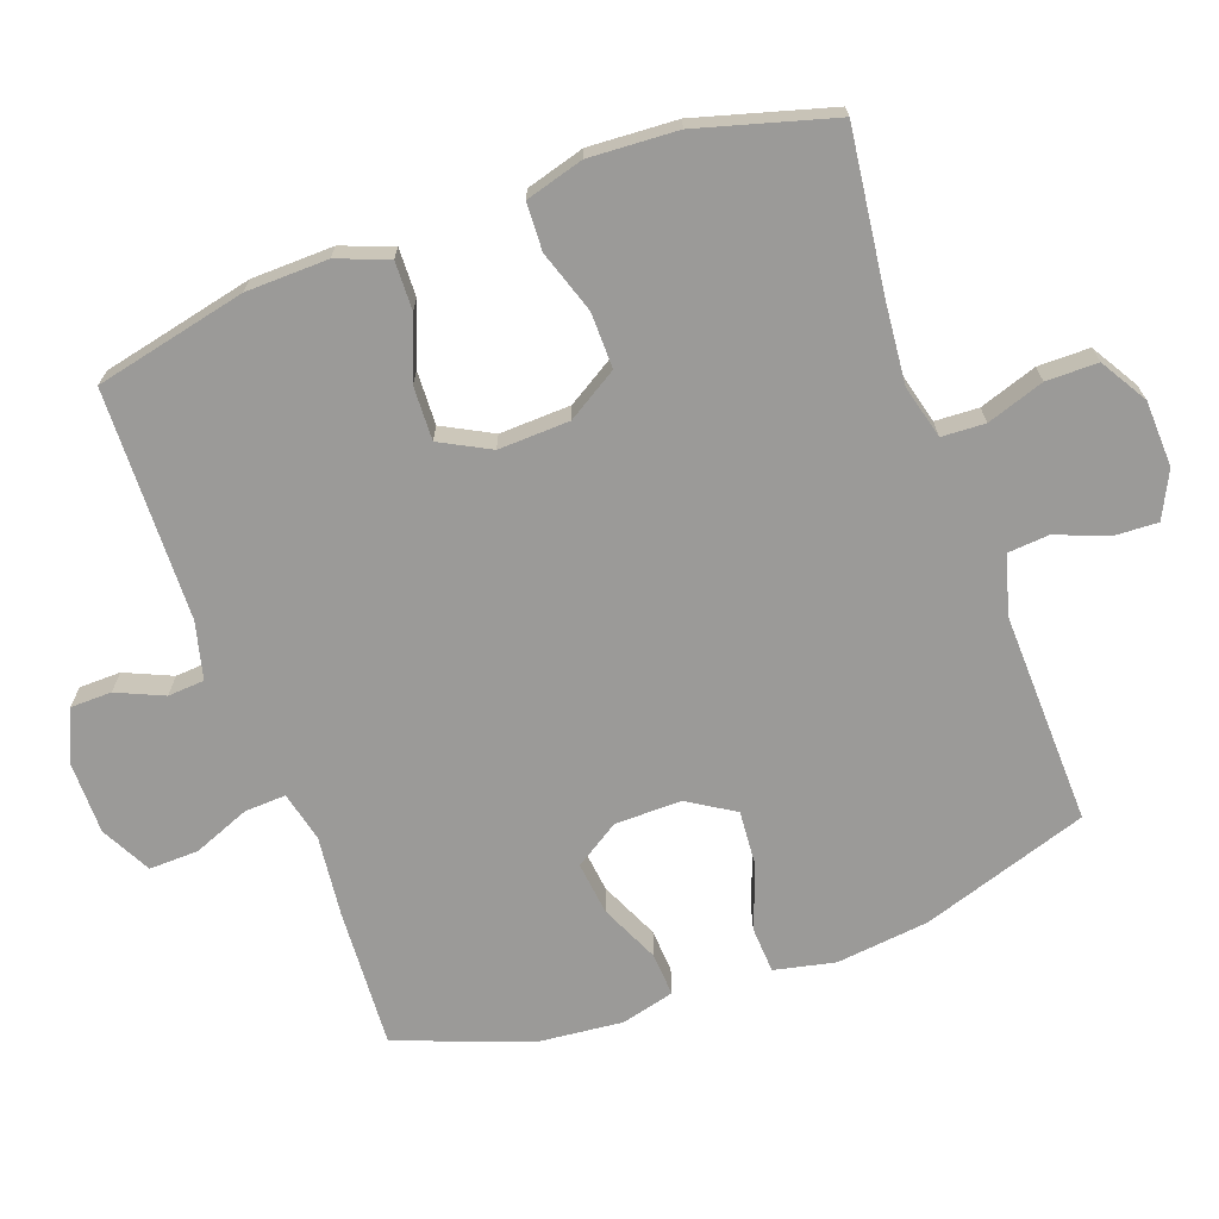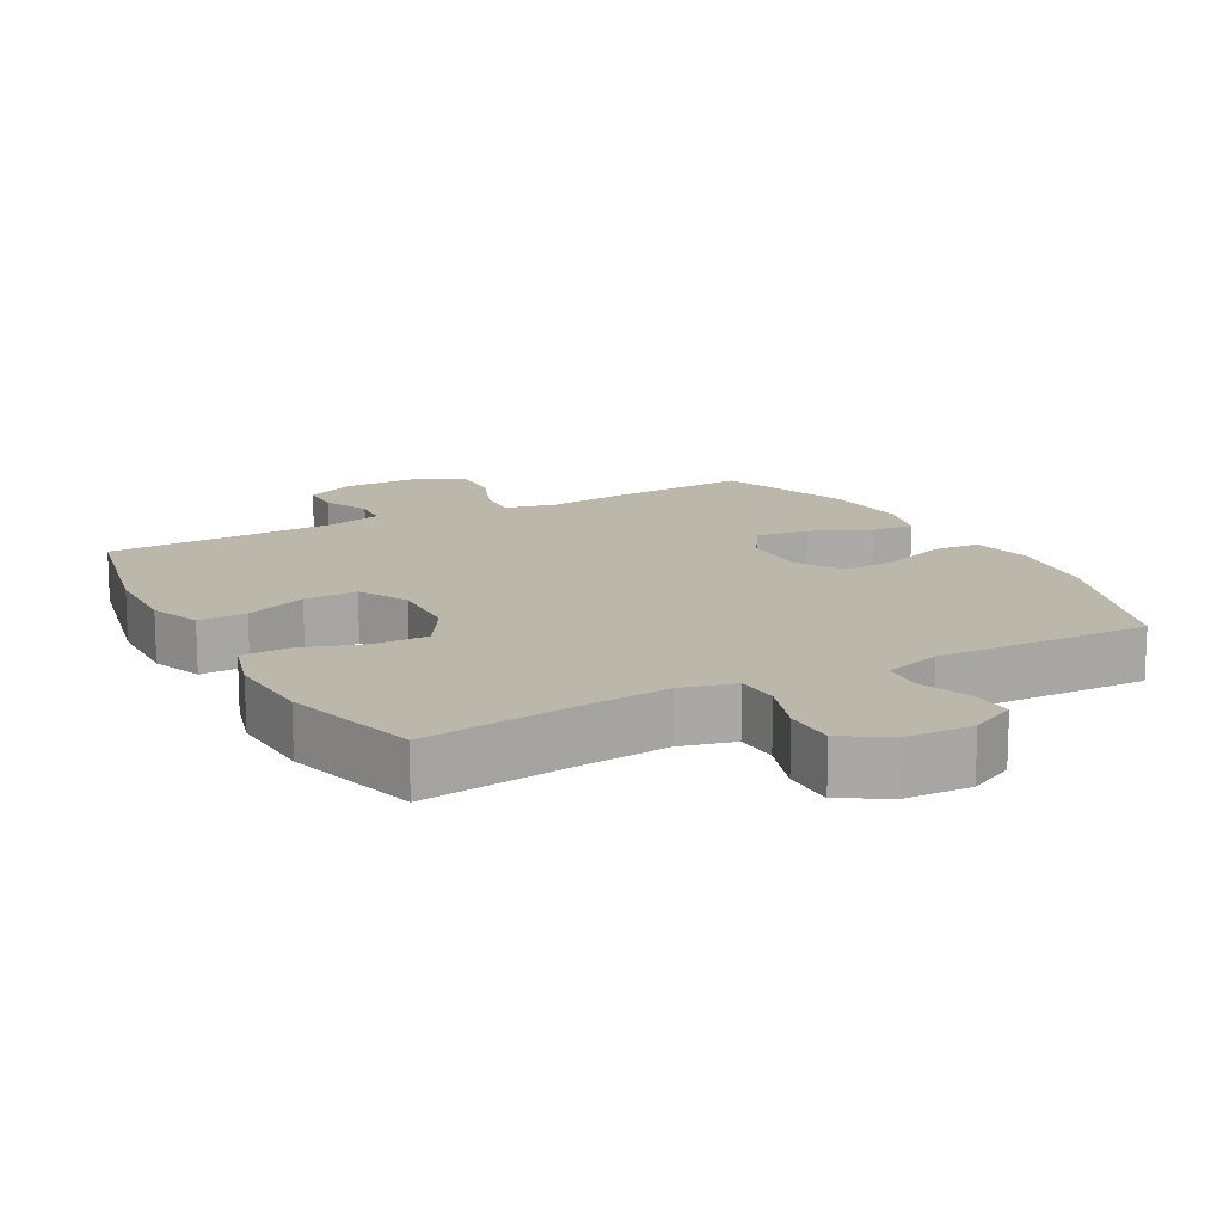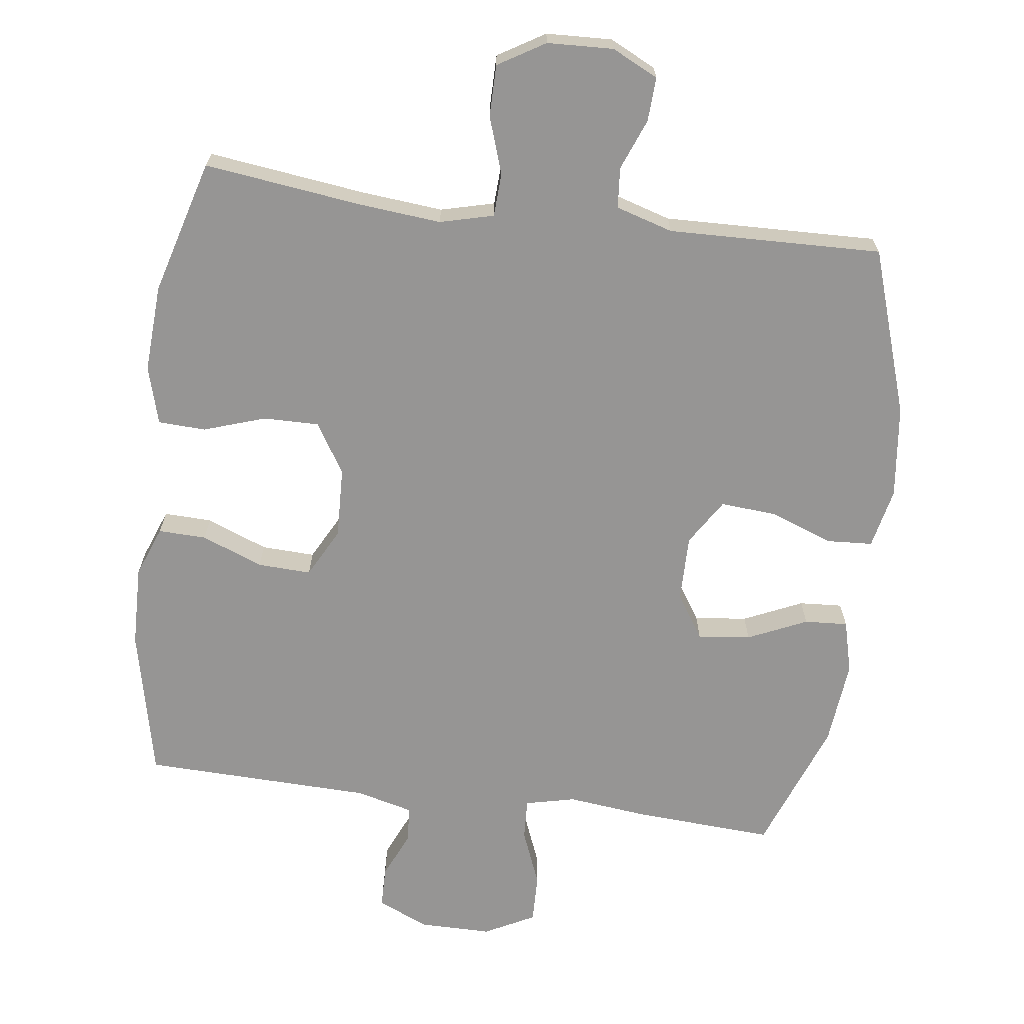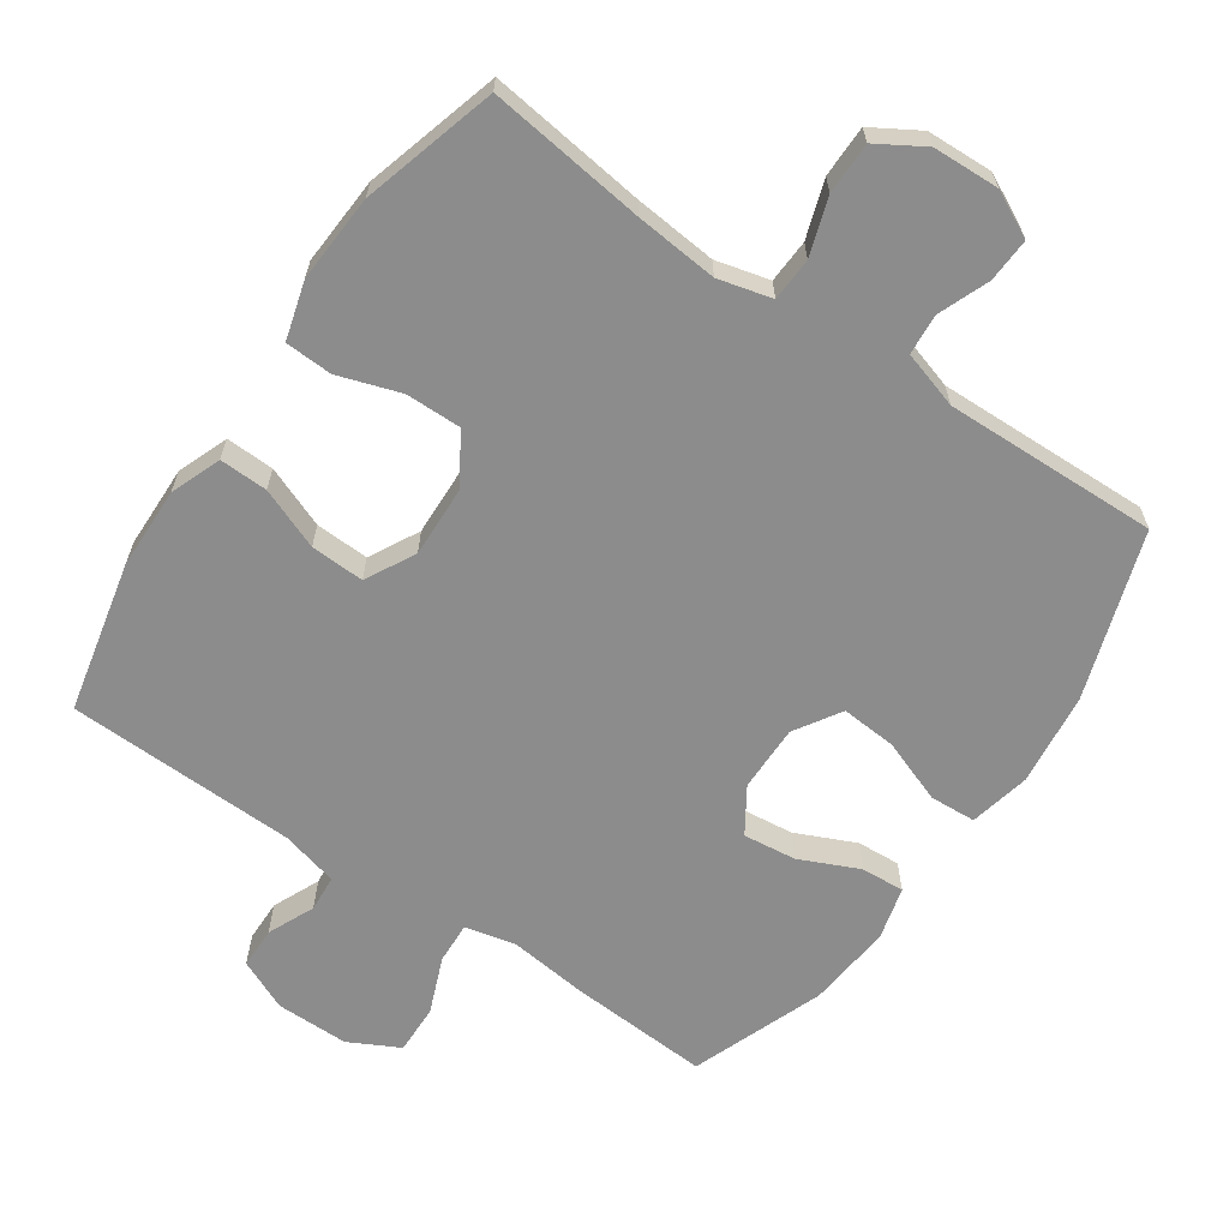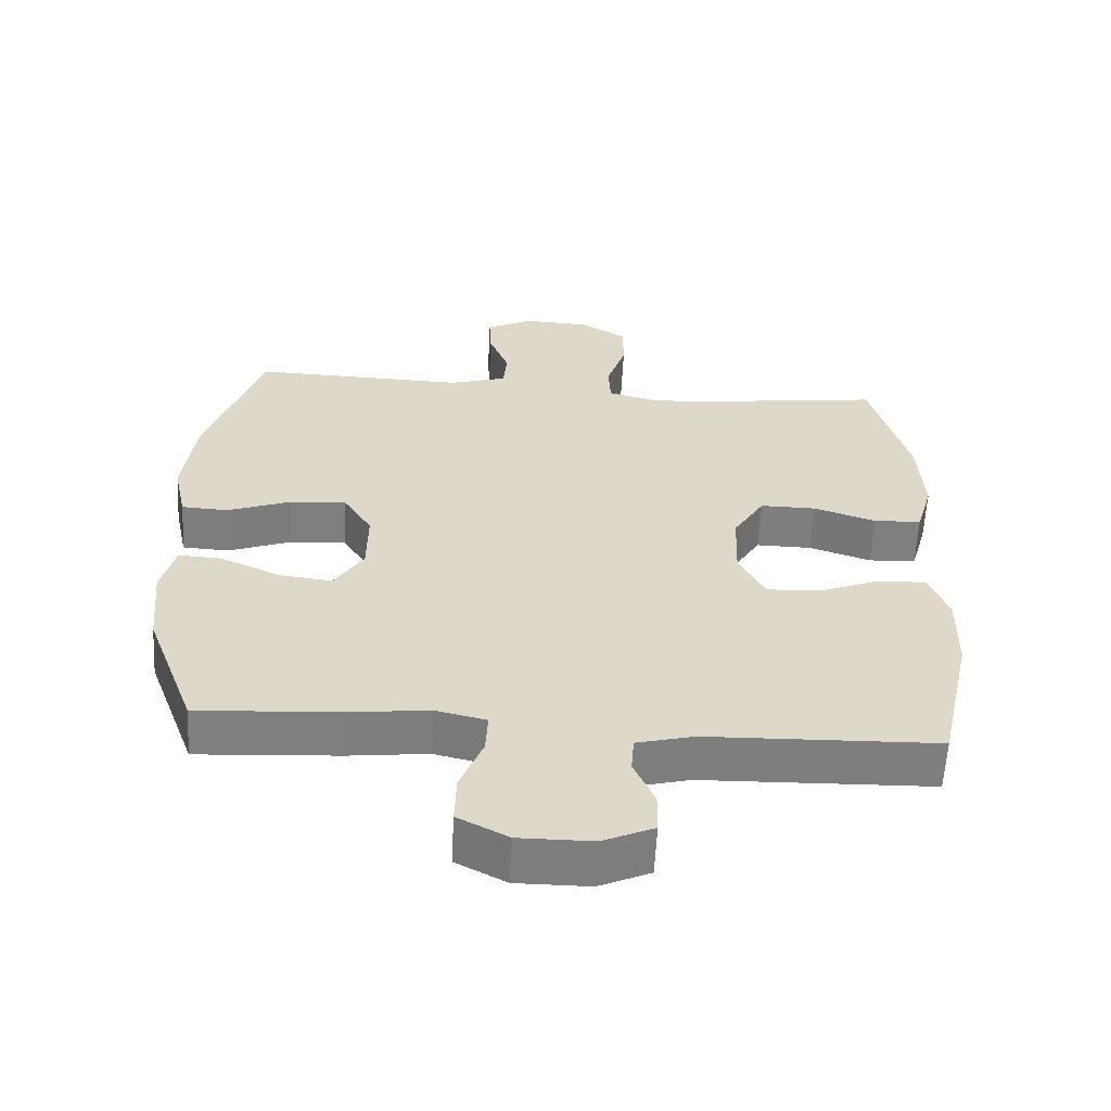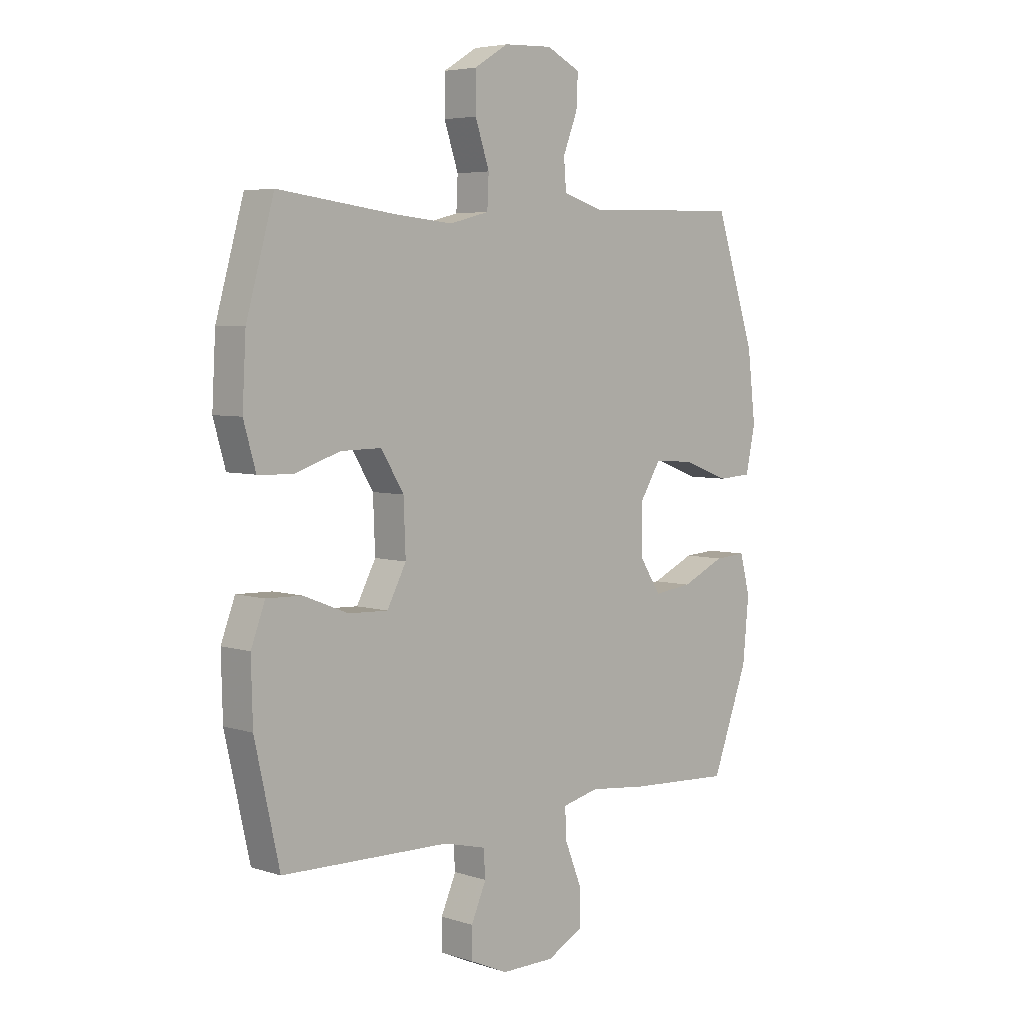
<metadata>
{"format":"obj","ext":"obj","renderer":"f3d","projection":"perspective","resolution":1024,"background":"white","views":[{"elev":-69.3,"azim":-70.1,"up":"+Y"},{"elev":14.5,"azim":-28.5,"up":"+Y"},{"elev":-67.6,"azim":-7.5,"up":"+Y"},{"elev":-64.2,"azim":-34.5,"up":"+Y"},{"elev":-59.5,"azim":177.0,"up":"+Z"},{"elev":5.1,"azim":-45.2,"up":"+Z"}]}
</metadata>
<code>
v -0.5 0.07 0.5
v -0.27 0.07 0.471
v -0.151 0.07 0.46
v -0.073 0.07 0.48
v -0.07 0.07 0.543
v -0.098 0.07 0.626
v -0.098 0.07 0.701
v -0.03 0.07 0.742
v 0.066 0.07 0.746
v 0.133 0.07 0.713
v 0.13 0.07 0.649
v 0.101 0.07 0.575
v 0.106 0.07 0.516
v 0.189 0.07 0.491
v 0.5 0.07 0.5
v 0.58 0.07 0.258
v 0.596 0.07 0.123
v 0.577 0.07 0.035
v 0.51 0.07 0.031
v 0.418 0.07 0.065
v 0.337 0.07 0.071
v 0.295 0.07 0.004
v 0.296 0.07 -0.093
v 0.338 0.07 -0.158
v 0.415 0.07 -0.149
v 0.501 0.07 -0.11
v 0.564 0.07 -0.106
v 0.584 0.07 -0.183
v 0.572 0.07 -0.307
v 0.5 0.07 -0.5
v 0.296 0.07 -0.488
v 0.18 0.07 -0.475
v 0.107 0.07 -0.492
v 0.11 0.07 -0.552
v 0.143 0.07 -0.634
v 0.145 0.07 -0.706
v 0.072 0.07 -0.744
v -0.034 0.07 -0.744
v -0.108 0.07 -0.711
v -0.109 0.07 -0.651
v -0.079 0.07 -0.583
v -0.083 0.07 -0.53
v -0.166 0.07 -0.509
v -0.5 0.07 -0.5
v -0.549 0.07 -0.281
v -0.552 0.07 -0.162
v -0.524 0.07 -0.088
v -0.454 0.07 -0.09
v -0.365 0.07 -0.125
v -0.287 0.07 -0.128
v -0.249 0.07 -0.056
v -0.253 0.07 0.047
v -0.298 0.07 0.12
v -0.379 0.07 0.119
v -0.469 0.07 0.089
v -0.538 0.07 0.092
v -0.562 0.07 0.176
v -0.555 0.07 0.304
v -0.5 0 0.5
v -0.27 0 0.471
v -0.151 0 0.46
v -0.073 0 0.48
v -0.07 0 0.543
v -0.098 0 0.626
v -0.098 0 0.701
v -0.03 0 0.742
v 0.066 0 0.746
v 0.133 0 0.713
v 0.13 0 0.649
v 0.101 0 0.575
v 0.106 0 0.516
v 0.189 0 0.491
v 0.5 0 0.5
v 0.58 0 0.258
v 0.596 0 0.123
v 0.577 0 0.035
v 0.51 0 0.031
v 0.418 0 0.065
v 0.337 0 0.071
v 0.295 0 0.004
v 0.296 0 -0.093
v 0.338 0 -0.158
v 0.415 0 -0.149
v 0.501 0 -0.11
v 0.564 0 -0.106
v 0.584 0 -0.183
v 0.572 0 -0.307
v 0.5 0 -0.5
v 0.296 0 -0.488
v 0.18 0 -0.475
v 0.107 0 -0.492
v 0.11 0 -0.552
v 0.143 0 -0.634
v 0.145 0 -0.706
v 0.072 0 -0.744
v -0.034 0 -0.744
v -0.108 0 -0.711
v -0.109 0 -0.651
v -0.079 0 -0.583
v -0.083 0 -0.53
v -0.166 0 -0.509
v -0.5 0 -0.5
v -0.549 0 -0.281
v -0.552 0 -0.162
v -0.524 0 -0.088
v -0.454 0 -0.09
v -0.365 0 -0.125
v -0.287 0 -0.128
v -0.249 0 -0.056
v -0.253 0 0.047
v -0.298 0 0.12
v -0.379 0 0.119
v -0.469 0 0.089
v -0.538 0 0.092
v -0.562 0 0.176
v -0.555 0 0.304
f 58 1 2
f 57 58 2
f 56 57 2
f 55 56 2
f 54 55 2
f 53 54 2 3
f 52 53 3 4
f 51 52 4
f 47 48 49
f 46 47 49
f 45 46 49
f 44 45 49
f 43 44 49
f 42 43 49 50
f 39 40 41
f 38 39 41
f 37 38 41
f 36 37 41
f 35 36 41
f 34 35 41
f 33 34 41 42
f 42 50 51
f 33 42 51
f 32 33 51
f 30 31 32
f 29 30 32
f 28 29 32
f 27 28 32
f 26 27 32
f 25 26 32
f 18 19 20
f 17 18 20
f 16 17 20
f 15 16 20
f 14 15 20
f 13 14 20 21
f 10 11 12
f 9 10 12
f 8 9 12
f 7 8 12
f 6 7 12
f 5 6 12
f 4 5 12 13
f 13 21 22
f 4 13 22
f 51 4 22
f 24 25 32
f 23 24 32 51
f 22 23 51
f 60 59 116
f 60 116 115
f 60 115 114
f 60 114 113
f 60 113 112
f 61 60 112 111
f 62 61 111 110
f 62 110 109
f 107 106 105
f 107 105 104
f 107 104 103
f 107 103 102
f 107 102 101
f 108 107 101 100
f 99 98 97
f 99 97 96
f 99 96 95
f 99 95 94
f 99 94 93
f 99 93 92
f 100 99 92 91
f 109 108 100
f 109 100 91
f 109 91 90
f 90 89 88
f 90 88 87
f 90 87 86
f 90 86 85
f 90 85 84
f 90 84 83
f 78 77 76
f 78 76 75
f 78 75 74
f 78 74 73
f 78 73 72
f 79 78 72 71
f 70 69 68
f 70 68 67
f 70 67 66
f 70 66 65
f 70 65 64
f 70 64 63
f 71 70 63 62
f 80 79 71
f 80 71 62
f 80 62 109
f 90 83 82
f 109 90 82 81
f 109 81 80
f 1 59 60 2
f 2 60 61 3
f 3 61 62 4
f 4 62 63 5
f 5 63 64 6
f 6 64 65 7
f 7 65 66 8
f 8 66 67 9
f 9 67 68 10
f 10 68 69 11
f 11 69 70 12
f 12 70 71 13
f 13 71 72 14
f 14 72 73 15
f 15 73 74 16
f 16 74 75 17
f 17 75 76 18
f 18 76 77 19
f 19 77 78 20
f 20 78 79 21
f 21 79 80 22
f 22 80 81 23
f 23 81 82 24
f 24 82 83 25
f 25 83 84 26
f 26 84 85 27
f 27 85 86 28
f 28 86 87 29
f 29 87 88 30
f 30 88 89 31
f 31 89 90 32
f 32 90 91 33
f 33 91 92 34
f 34 92 93 35
f 35 93 94 36
f 36 94 95 37
f 37 95 96 38
f 38 96 97 39
f 39 97 98 40
f 40 98 99 41
f 41 99 100 42
f 42 100 101 43
f 43 101 102 44
f 44 102 103 45
f 45 103 104 46
f 46 104 105 47
f 47 105 106 48
f 48 106 107 49
f 49 107 108 50
f 50 108 109 51
f 51 109 110 52
f 52 110 111 53
f 53 111 112 54
f 54 112 113 55
f 55 113 114 56
f 56 114 115 57
f 57 115 116 58
f 58 116 59 1

</code>
